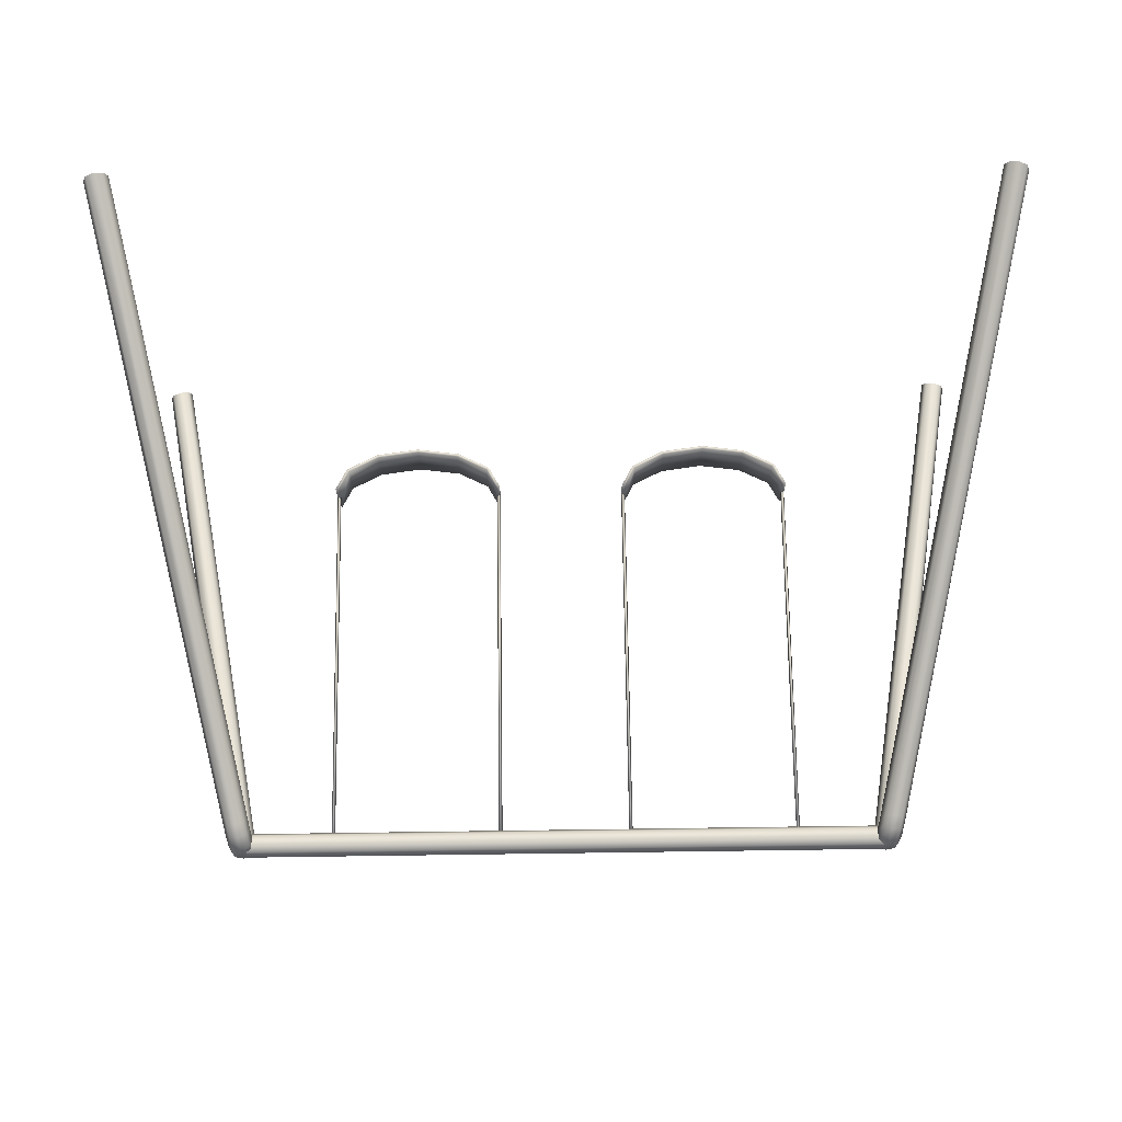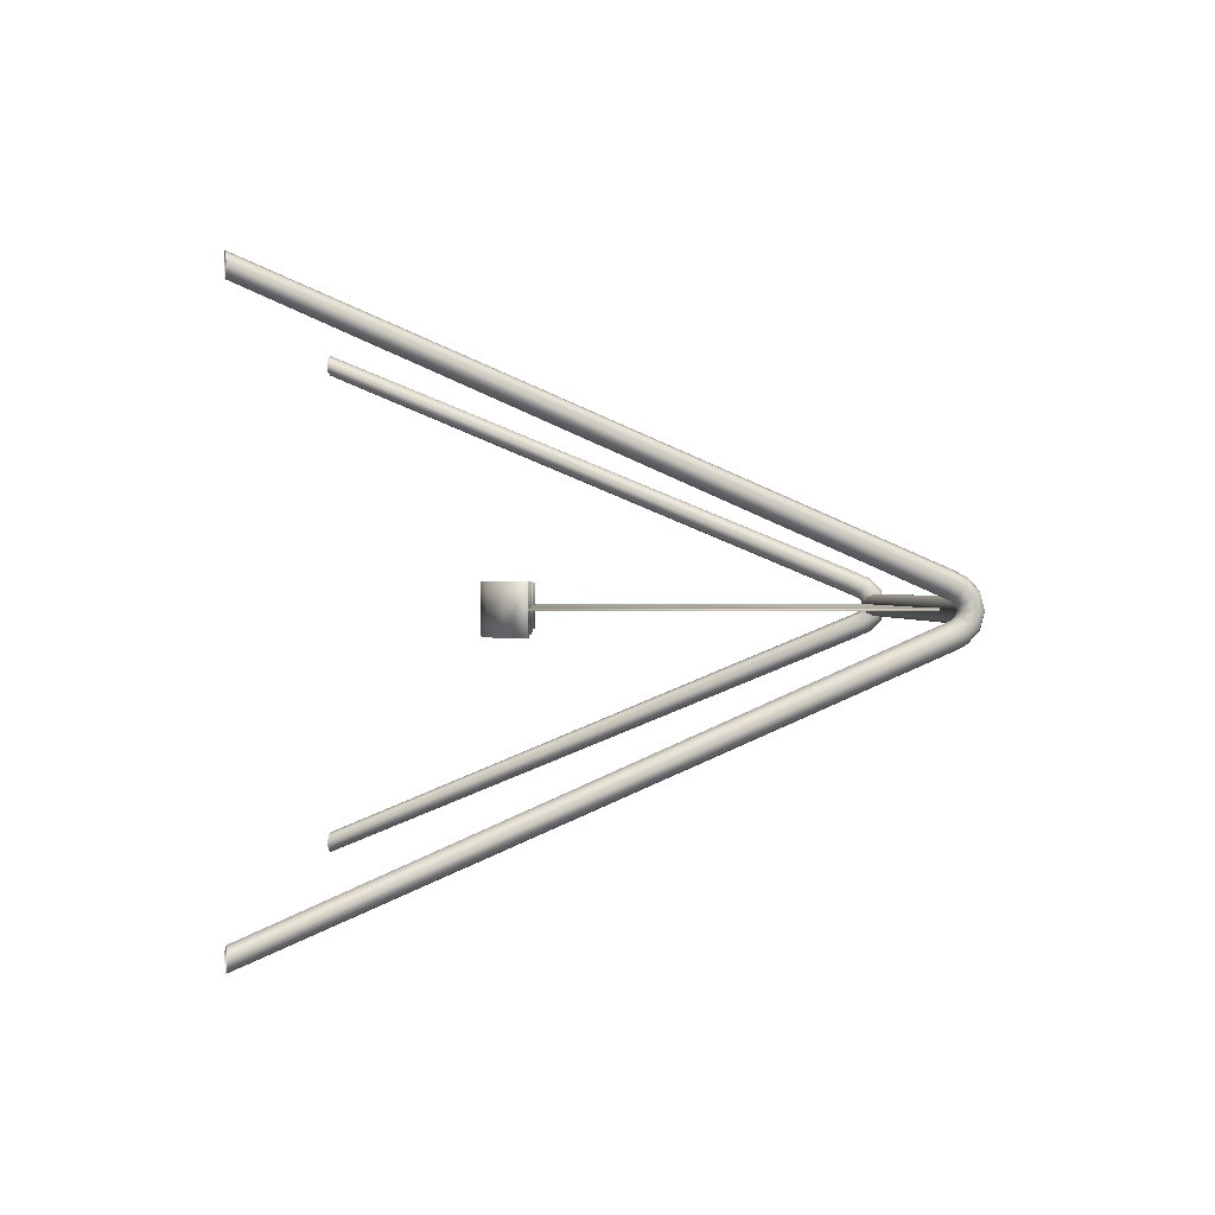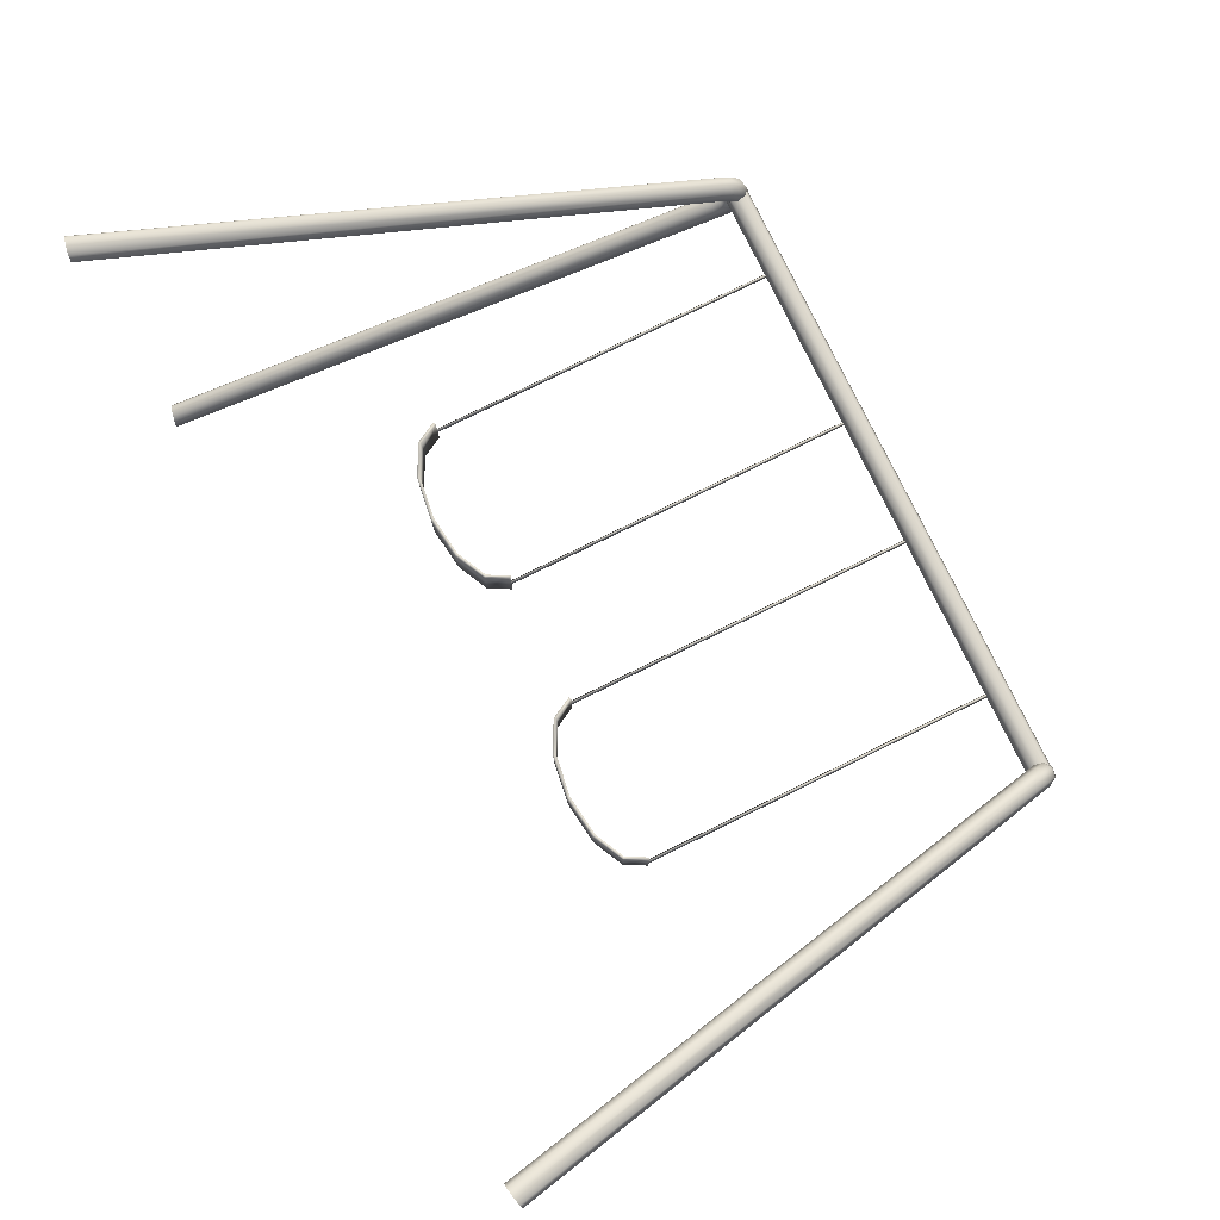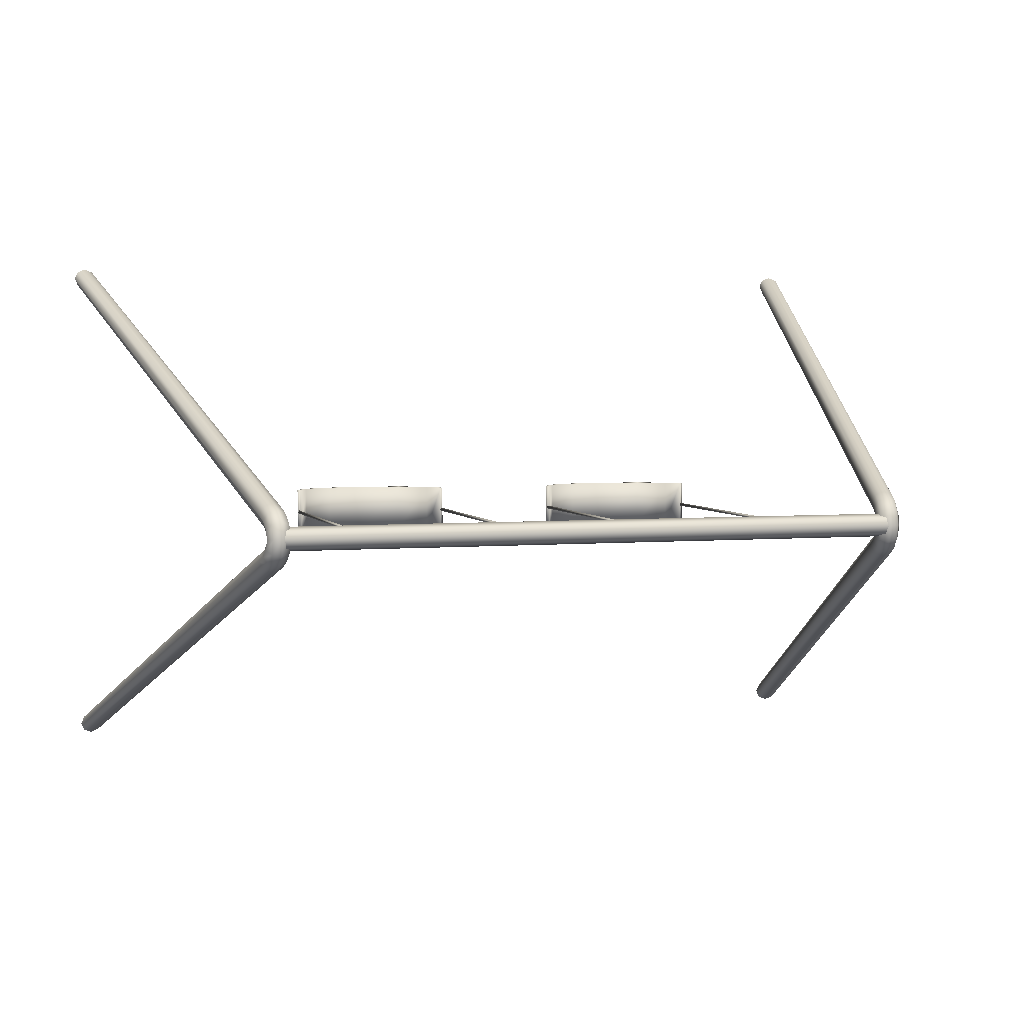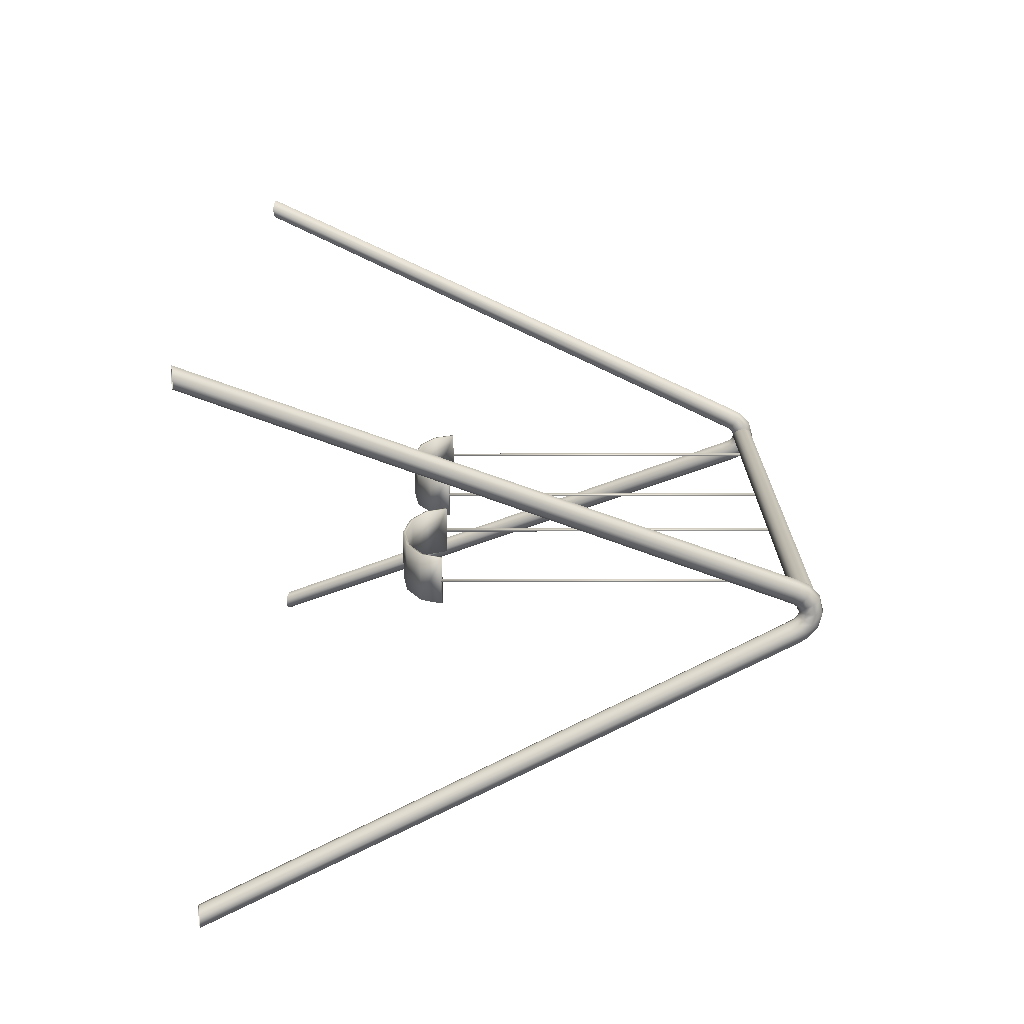
<metadata>
{"format":"obj","ext":"obj","renderer":"f3d","projection":"perspective","resolution":1024,"background":"white","views":[{"elev":71.1,"azim":179.2,"up":"+Z"},{"elev":0.5,"azim":88.9,"up":"+Z"},{"elev":78.9,"azim":63.9,"up":"+Z"},{"elev":4.0,"azim":163.4,"up":"+Z"},{"elev":17.8,"azim":89.9,"up":"+Z"}]}
</metadata>
<code>
v 0.7392 0.268 0.318
v 0.7411 0.268 0.3149
v 0.7374 0.268 0.3149
v 0.7374 0.6392 0.3149
v 0.7411 0.6392 0.3149
v 0.7392 0.6392 0.318
v 0.5664 0.268 0.318
v 0.5682 0.268 0.3149
v 0.5646 0.268 0.3149
v 0.5646 0.6392 0.3149
v 0.5682 0.6392 0.3149
v 0.5664 0.6392 0.318
v 0.4316 0.268 0.318
v 0.4335 0.268 0.3149
v 0.4298 0.268 0.3149
v 0.4316 0.6392 0.318
v 0.4335 0.6392 0.3149
v 0.4298 0.6392 0.3149
v 0.2588 0.268 0.318
v 0.2606 0.268 0.3149
v 0.257 0.268 0.3149
v 0.257 0.6392 0.3149
v 0.2606 0.6392 0.3149
v 0.2588 0.6392 0.318
v 0.8249 0.6274 0.2929
v 0.8294 0.6244 0.3012
v 0.8386 0.6247 0.3046
v 0.8471 0.6282 0.3012
v 0.85 0.6327 0.2929
v 0.8455 0.6357 0.2847
v 0.8363 0.6354 0.2813
v 0.8278 0.6319 0.2847
v 0.8227 0.6378 0.2979
v 0.8274 0.6335 0.3054
v 0.8367 0.6333 0.3084
v 0.8452 0.6373 0.3054
v 0.8477 0.6431 0.2979
v 0.843 0.6475 0.2905
v 0.8337 0.6477 0.2874
v 0.8253 0.6437 0.2905
v 0.821 0.6455 0.3058
v 0.8264 0.6386 0.3103
v 0.8359 0.6373 0.3122
v 0.8441 0.6423 0.3103
v 0.8461 0.6508 0.3058
v 0.8408 0.6577 0.3012
v 0.8313 0.659 0.2994
v 0.8231 0.6539 0.3012
v 0.8205 0.6483 0.3164
v 0.826 0.6402 0.3164
v 0.8357 0.6384 0.3164
v 0.8437 0.644 0.3164
v 0.8455 0.6536 0.3164
v 0.84 0.6617 0.3164
v 0.8303 0.6635 0.3164
v 0.8222 0.6579 0.3164
v 0.821 0.6455 0.3271
v 0.8264 0.6386 0.3226
v 0.8359 0.6373 0.3207
v 0.8441 0.6423 0.3226
v 0.8461 0.6508 0.3271
v 0.8408 0.6577 0.3317
v 0.8313 0.659 0.3335
v 0.8231 0.6539 0.3317
v 0.8227 0.6378 0.3349
v 0.8274 0.6335 0.3275
v 0.8367 0.6333 0.3244
v 0.8452 0.6373 0.3275
v 0.8477 0.6431 0.3349
v 0.843 0.6475 0.3424
v 0.8337 0.6477 0.3454
v 0.8253 0.6437 0.3424
v 0.8249 0.6274 0.3399
v 0.8294 0.6244 0.3317
v 0.8386 0.6247 0.3283
v 0.8471 0.6282 0.3317
v 0.85 0.6327 0.3399
v 0.8455 0.6357 0.3481
v 0.8363 0.6354 0.3515
v 0.8278 0.6319 0.3482
v 0.9499 0.025 0.5963
v 0.9536 0.02578 0.5881
v 0.9625 0.02766 0.5847
v 0.9713 0.02955 0.5881
v 0.975 0.03033 0.5963
v 0.9713 0.02955 0.6045
v 0.9625 0.02766 0.6079
v 0.9536 0.02578 0.6045
v 0.9499 0.025 0.03661
v 0.9536 0.02578 0.04482
v 0.9625 0.02766 0.04822
v 0.9713 0.02955 0.04482
v 0.975 0.03033 0.03661
v 0.9713 0.02955 0.0284
v 0.9625 0.02766 0.025
v 0.9536 0.02578 0.0284
v 0.1709 0.6502 0.3287
v 0.1709 0.6415 0.3251
v 0.1709 0.6379 0.3164
v 0.1709 0.6414 0.3077
v 0.1709 0.6501 0.3041
v 0.1709 0.6588 0.3077
v 0.1709 0.6625 0.3164
v 0.1709 0.6589 0.3251
v 0.8324 0.6502 0.3287
v 0.8324 0.6415 0.3251
v 0.8324 0.6379 0.3164
v 0.8324 0.6415 0.3077
v 0.8324 0.6502 0.3041
v 0.8324 0.6589 0.3077
v 0.8324 0.6625 0.3164
v 0.8324 0.6589 0.3251
v 0.1751 0.6274 0.34
v 0.1773 0.6378 0.335
v 0.1726 0.6335 0.3275
v 0.1707 0.6244 0.3317
v 0.1633 0.6333 0.3245
v 0.1615 0.6247 0.3283
v 0.1549 0.6373 0.3275
v 0.1529 0.6282 0.3317
v 0.1523 0.6431 0.335
v 0.15 0.6327 0.34
v 0.157 0.6475 0.3424
v 0.1545 0.6357 0.3482
v 0.1663 0.6477 0.3455
v 0.1637 0.6354 0.3516
v 0.1748 0.6437 0.3424
v 0.1722 0.6319 0.3482
v 0.179 0.6455 0.3271
v 0.1737 0.6386 0.3226
v 0.1641 0.6373 0.3207
v 0.1559 0.6423 0.3226
v 0.1539 0.6508 0.3271
v 0.1592 0.6577 0.3317
v 0.1687 0.659 0.3335
v 0.1769 0.6539 0.3317
v 0.1796 0.6483 0.3165
v 0.174 0.6402 0.3165
v 0.1644 0.6384 0.3165
v 0.1563 0.644 0.3165
v 0.1545 0.6536 0.3165
v 0.16 0.6617 0.3165
v 0.1697 0.6635 0.3165
v 0.1778 0.6579 0.3165
v 0.179 0.6455 0.3058
v 0.1737 0.6386 0.3103
v 0.1641 0.6373 0.3122
v 0.1559 0.6423 0.3103
v 0.1539 0.6508 0.3058
v 0.1592 0.6577 0.3012
v 0.1687 0.659 0.2994
v 0.1769 0.6539 0.3012
v 0.1773 0.6378 0.298
v 0.1726 0.6335 0.3054
v 0.1633 0.6333 0.3085
v 0.1549 0.6373 0.3054
v 0.1523 0.6431 0.298
v 0.157 0.6475 0.2905
v 0.1663 0.6477 0.2875
v 0.1747 0.6437 0.2905
v 0.1751 0.6274 0.293
v 0.1706 0.6244 0.3012
v 0.1615 0.6247 0.3046
v 0.1529 0.6282 0.3012
v 0.15 0.6327 0.293
v 0.1545 0.6357 0.2848
v 0.1637 0.6354 0.2814
v 0.1722 0.6319 0.2848
v 0.05007 0.025 0.03663
v 0.0464 0.02578 0.04484
v 0.03754 0.02766 0.04824
v 0.02867 0.02955 0.04484
v 0.025 0.03033 0.03663
v 0.02867 0.02955 0.02842
v 0.03753 0.02766 0.02502
v 0.0464 0.02578 0.02842
v 0.04643 0.02578 0.5881
v 0.0501 0.025 0.5963
v 0.03757 0.02766 0.5847
v 0.0287 0.02955 0.5881
v 0.02503 0.03033 0.5963
v 0.0287 0.02955 0.6045
v 0.03757 0.02766 0.6079
v 0.04643 0.02578 0.6045
v 0.5674 0.2695 0.3421
v 0.5674 0.2695 0.2908
v 0.5788 0.2481 0.2908
v 0.5788 0.2481 0.3421
v 0.6101 0.2325 0.2908
v 0.6101 0.2325 0.3421
v 0.6528 0.2268 0.2908
v 0.6528 0.2268 0.3421
v 0.6956 0.2325 0.2908
v 0.6956 0.2325 0.3421
v 0.7268 0.2481 0.2908
v 0.7268 0.2481 0.3421
v 0.7383 0.2695 0.2908
v 0.7383 0.2695 0.3421
v 0.7411 0.268 0.2908
v 0.7411 0.268 0.3421
v 0.7292 0.2457 0.2908
v 0.7292 0.2457 0.3421
v 0.6965 0.2294 0.2908
v 0.6965 0.2294 0.3421
v 0.6528 0.2235 0.2908
v 0.6528 0.2235 0.3421
v 0.6092 0.2294 0.2908
v 0.6092 0.2294 0.3421
v 0.5765 0.2457 0.2908
v 0.5765 0.2457 0.3421
v 0.5646 0.268 0.2908
v 0.5646 0.268 0.3421
v 0.4307 0.2695 0.3421
v 0.4192 0.2481 0.3421
v 0.388 0.2325 0.3421
v 0.3452 0.2268 0.3421
v 0.3025 0.2325 0.3421
v 0.2712 0.2481 0.3421
v 0.2598 0.2695 0.3421
v 0.4335 0.268 0.3421
v 0.4216 0.2457 0.3421
v 0.3889 0.2294 0.3421
v 0.3452 0.2235 0.3421
v 0.3016 0.2294 0.3421
v 0.2689 0.2457 0.3421
v 0.257 0.268 0.3421
v 0.2598 0.2695 0.2908
v 0.2712 0.2481 0.2908
v 0.3025 0.2325 0.2908
v 0.3452 0.2268 0.2908
v 0.388 0.2325 0.2908
v 0.4192 0.2481 0.2908
v 0.4307 0.2695 0.2908
v 0.4335 0.268 0.2908
v 0.4216 0.2457 0.2908
v 0.3889 0.2294 0.2908
v 0.3452 0.2235 0.2908
v 0.3016 0.2294 0.2908
v 0.2689 0.2457 0.2908
v 0.257 0.268 0.2908
f 3 2 1
f 6 5 4
f 5 6 1
f 2 5 1
f 4 5 2
f 3 4 2
f 6 4 3
f 1 6 3
f 9 8 7
f 12 11 10
f 11 12 7
f 8 11 7
f 10 11 8
f 9 10 8
f 12 10 9
f 7 12 9
f 15 14 13
f 16 17 18
f 17 16 13
f 14 17 13
f 18 17 14
f 15 18 14
f 16 18 15
f 13 16 15
f 21 20 19
f 24 23 22
f 23 24 19
f 20 23 19
f 22 23 20
f 21 22 20
f 24 22 21
f 19 24 21
f 34 33 25
f 26 34 25
f 35 34 26
f 27 35 26
f 36 35 27
f 28 36 27
f 37 36 28
f 29 37 28
f 38 37 29
f 30 38 29
f 39 38 30
f 31 39 30
f 40 39 31
f 32 40 31
f 33 40 32
f 25 33 32
f 42 41 33
f 34 42 33
f 43 42 34
f 35 43 34
f 44 43 35
f 36 44 35
f 45 44 36
f 37 45 36
f 46 45 37
f 38 46 37
f 47 46 38
f 39 47 38
f 48 47 39
f 40 48 39
f 41 48 40
f 33 41 40
f 50 49 41
f 42 50 41
f 51 50 42
f 43 51 42
f 52 51 43
f 44 52 43
f 53 52 44
f 45 53 44
f 54 53 45
f 46 54 45
f 55 54 46
f 47 55 46
f 56 55 47
f 48 56 47
f 49 56 48
f 41 49 48
f 58 57 49
f 50 58 49
f 59 58 50
f 51 59 50
f 60 59 51
f 52 60 51
f 61 60 52
f 53 61 52
f 62 61 53
f 54 62 53
f 63 62 54
f 55 63 54
f 64 63 55
f 56 64 55
f 57 64 56
f 49 57 56
f 66 65 57
f 58 66 57
f 67 66 58
f 59 67 58
f 68 67 59
f 60 68 59
f 69 68 60
f 61 69 60
f 70 69 61
f 62 70 61
f 71 70 62
f 63 71 62
f 72 71 63
f 64 72 63
f 65 72 64
f 57 65 64
f 74 73 65
f 66 74 65
f 75 74 66
f 67 75 66
f 76 75 67
f 68 76 67
f 77 76 68
f 69 77 68
f 78 77 69
f 70 78 69
f 79 78 70
f 71 79 70
f 80 79 71
f 72 80 71
f 73 80 72
f 65 73 72
f 82 81 73
f 74 82 73
f 83 82 74
f 75 83 74
f 84 83 75
f 76 84 75
f 85 84 76
f 77 85 76
f 86 85 77
f 78 86 77
f 87 86 78
f 79 87 78
f 88 87 79
f 80 88 79
f 81 88 80
f 73 81 80
f 89 90 26
f 25 89 26
f 90 91 27
f 26 90 27
f 91 92 28
f 27 91 28
f 92 93 29
f 28 92 29
f 93 94 30
f 29 93 30
f 94 95 31
f 30 94 31
f 95 96 32
f 31 95 32
f 96 89 25
f 32 96 25
f 106 105 97
f 98 106 97
f 107 106 98
f 99 107 98
f 108 107 99
f 100 108 99
f 109 108 100
f 101 109 100
f 110 109 101
f 102 110 101
f 111 110 102
f 103 111 102
f 112 111 103
f 104 112 103
f 105 112 104
f 97 105 104
f 115 114 113
f 116 115 113
f 117 115 116
f 118 117 116
f 119 117 118
f 120 119 118
f 121 119 120
f 122 121 120
f 123 121 122
f 124 123 122
f 125 123 124
f 126 125 124
f 127 125 126
f 128 127 126
f 114 127 128
f 113 114 128
f 130 129 114
f 115 130 114
f 131 130 115
f 117 131 115
f 132 131 117
f 119 132 117
f 133 132 119
f 121 133 119
f 134 133 121
f 123 134 121
f 135 134 123
f 125 135 123
f 136 135 125
f 127 136 125
f 129 136 127
f 114 129 127
f 138 137 129
f 130 138 129
f 139 138 130
f 131 139 130
f 140 139 131
f 132 140 131
f 141 140 132
f 133 141 132
f 142 141 133
f 134 142 133
f 143 142 134
f 135 143 134
f 144 143 135
f 136 144 135
f 137 144 136
f 129 137 136
f 146 145 137
f 138 146 137
f 147 146 138
f 139 147 138
f 148 147 139
f 140 148 139
f 149 148 140
f 141 149 140
f 150 149 141
f 142 150 141
f 151 150 142
f 143 151 142
f 152 151 143
f 144 152 143
f 145 152 144
f 137 145 144
f 154 153 145
f 146 154 145
f 155 154 146
f 147 155 146
f 156 155 147
f 148 156 147
f 157 156 148
f 149 157 148
f 158 157 149
f 150 158 149
f 159 158 150
f 151 159 150
f 160 159 151
f 152 160 151
f 153 160 152
f 145 153 152
f 162 161 153
f 154 162 153
f 163 162 154
f 155 163 154
f 164 163 155
f 156 164 155
f 165 164 156
f 157 165 156
f 166 165 157
f 158 166 157
f 167 166 158
f 159 167 158
f 168 167 159
f 160 168 159
f 161 168 160
f 153 161 160
f 170 169 161
f 162 170 161
f 171 170 162
f 163 171 162
f 172 171 163
f 164 172 163
f 173 172 164
f 165 173 164
f 174 173 165
f 166 174 165
f 175 174 166
f 167 175 166
f 176 175 167
f 168 176 167
f 169 176 168
f 161 169 168
f 178 177 116
f 113 178 116
f 177 179 118
f 116 177 118
f 179 180 120
f 118 179 120
f 180 181 122
f 120 180 122
f 181 182 124
f 122 181 124
f 182 183 126
f 124 182 126
f 183 184 128
f 126 183 128
f 184 178 113
f 128 184 113
f 187 186 185
f 188 187 185
f 189 187 188
f 190 189 188
f 191 189 190
f 192 191 190
f 193 191 192
f 194 193 192
f 195 193 194
f 196 195 194
f 197 195 196
f 198 197 196
f 199 197 198
f 200 199 198
f 201 199 200
f 202 201 200
f 203 201 202
f 204 203 202
f 205 203 204
f 206 205 204
f 207 205 206
f 208 207 206
f 209 207 208
f 210 209 208
f 211 209 210
f 212 211 210
f 186 211 212
f 185 186 212
f 191 205 207
f 205 191 203
f 191 207 189
f 203 191 193
f 189 207 209
f 203 193 201
f 189 209 187
f 201 193 195
f 187 209 211
f 201 195 199
f 187 211 186
f 199 195 197
f 200 198 202
f 202 198 196
f 202 196 204
f 204 196 194
f 204 194 206
f 206 194 192
f 206 192 190
f 206 190 208
f 208 190 188
f 208 188 210
f 210 188 185
f 210 185 212
f 228 227 219
f 218 228 219
f 229 228 218
f 217 229 218
f 230 229 217
f 216 230 217
f 231 230 216
f 215 231 216
f 232 231 215
f 214 232 215
f 233 232 214
f 213 233 214
f 234 233 213
f 220 234 213
f 235 234 220
f 221 235 220
f 236 235 221
f 222 236 221
f 237 236 222
f 223 237 222
f 238 237 223
f 224 238 223
f 239 238 224
f 225 239 224
f 240 239 225
f 226 240 225
f 227 240 226
f 219 227 226
f 230 237 238
f 237 230 236
f 230 238 229
f 236 230 231
f 229 238 239
f 236 231 235
f 229 239 228
f 235 231 232
f 228 239 240
f 235 232 234
f 228 240 227
f 234 232 233
f 220 213 221
f 221 213 214
f 221 214 222
f 222 214 215
f 222 215 223
f 223 215 216
f 223 216 217
f 223 217 224
f 224 217 218
f 224 218 225
f 225 218 219
f 225 219 226

</code>
